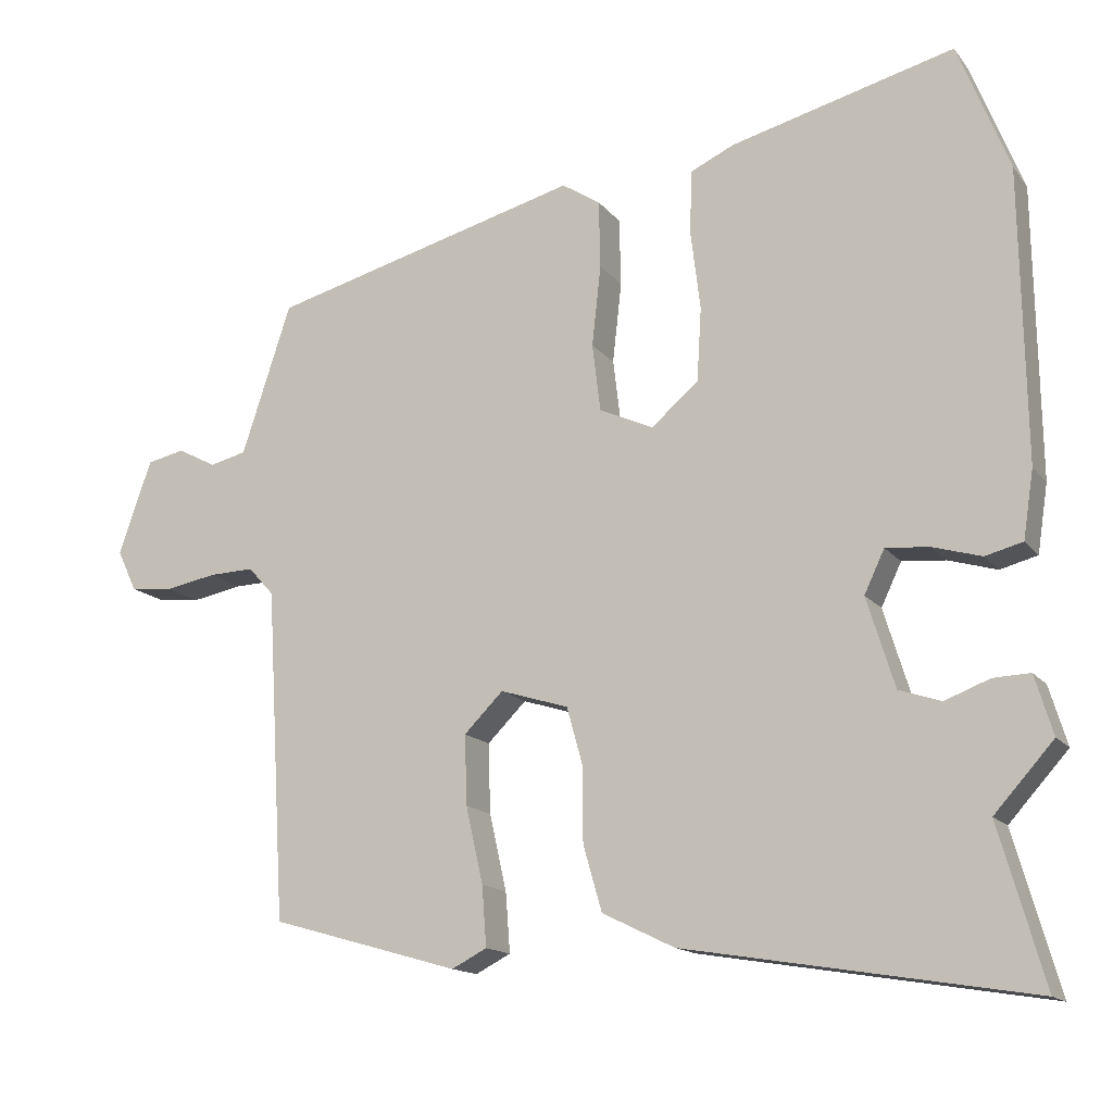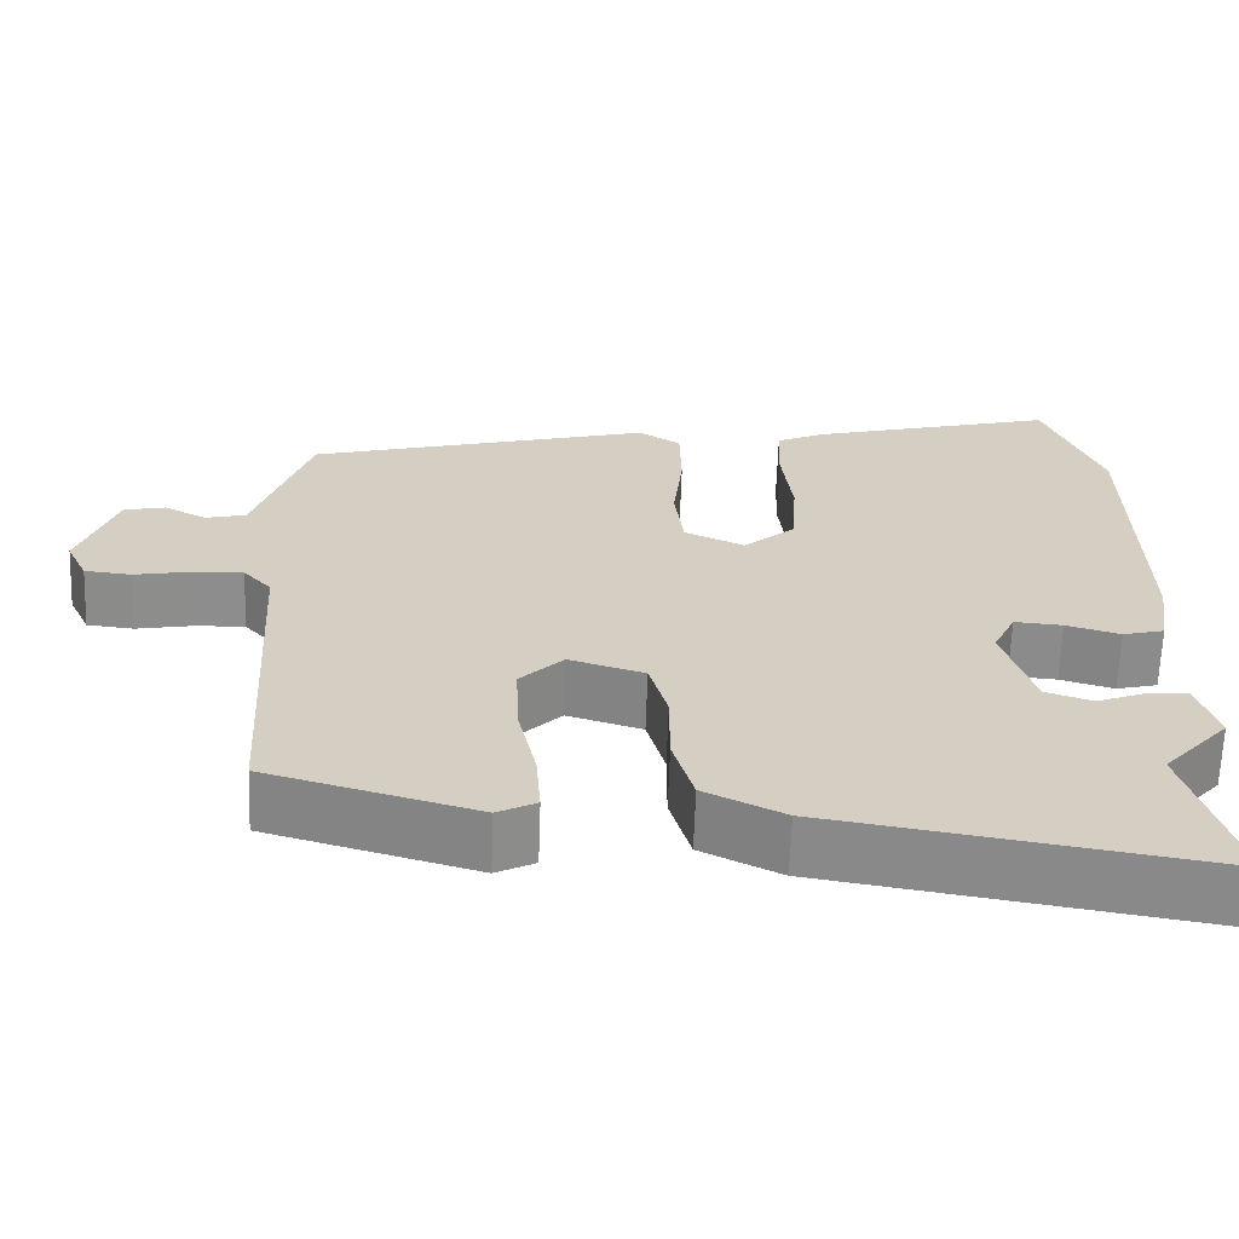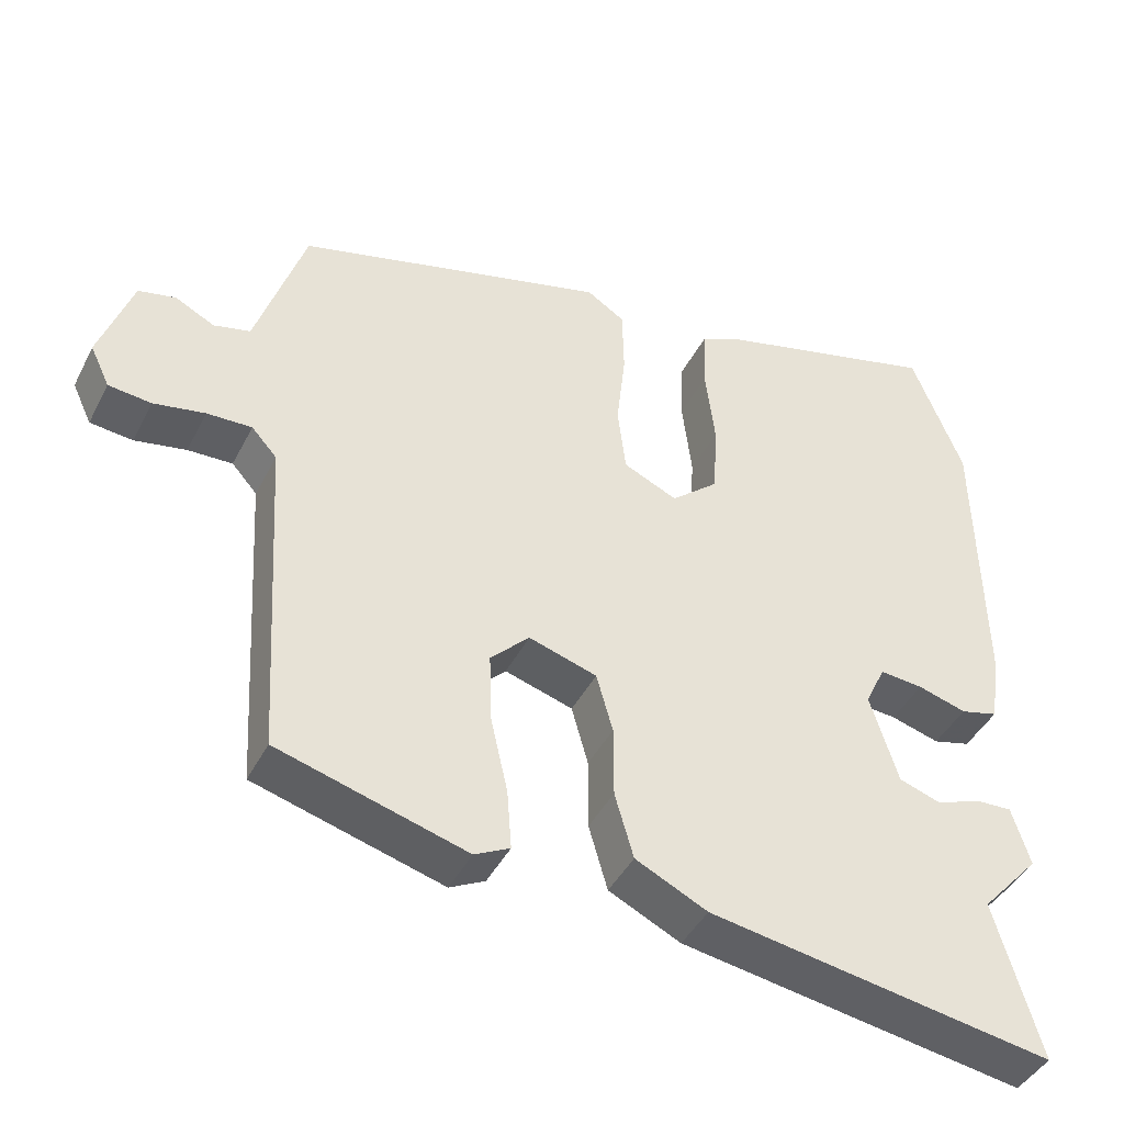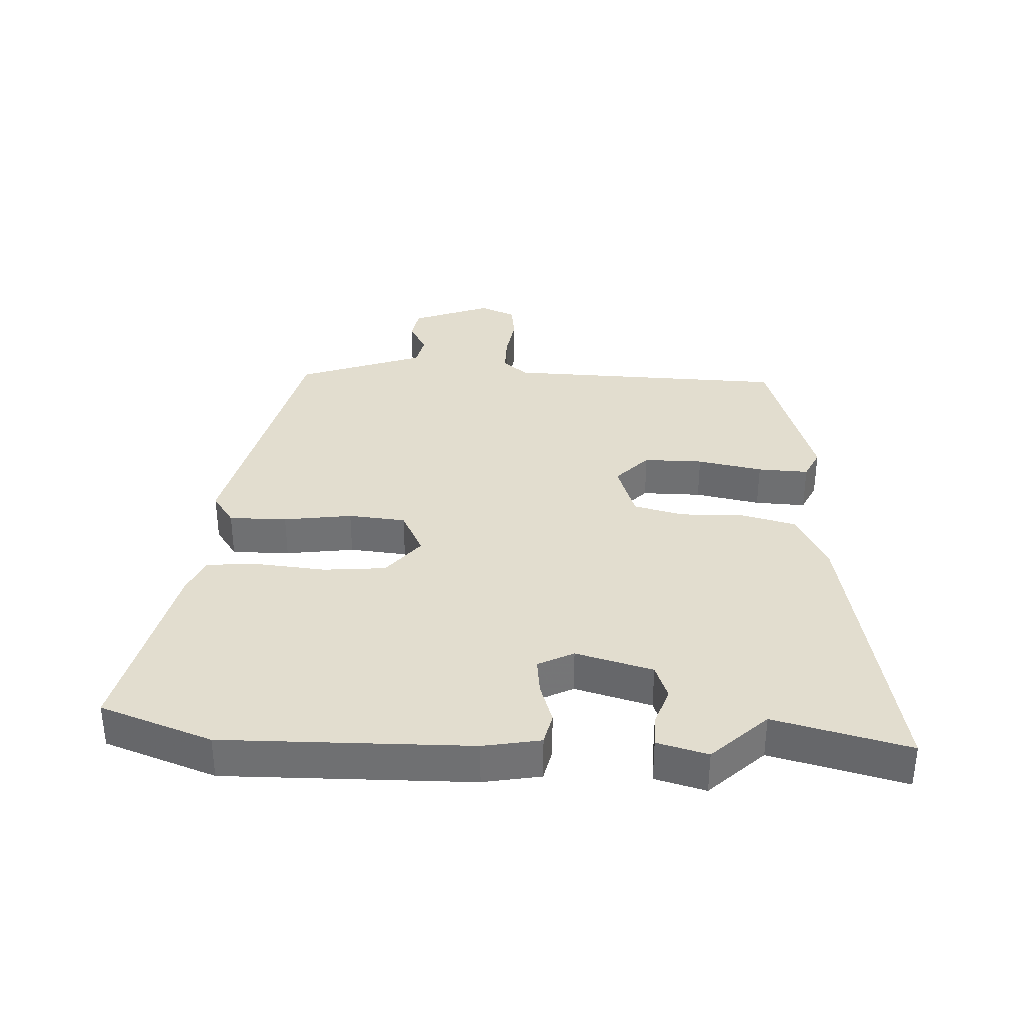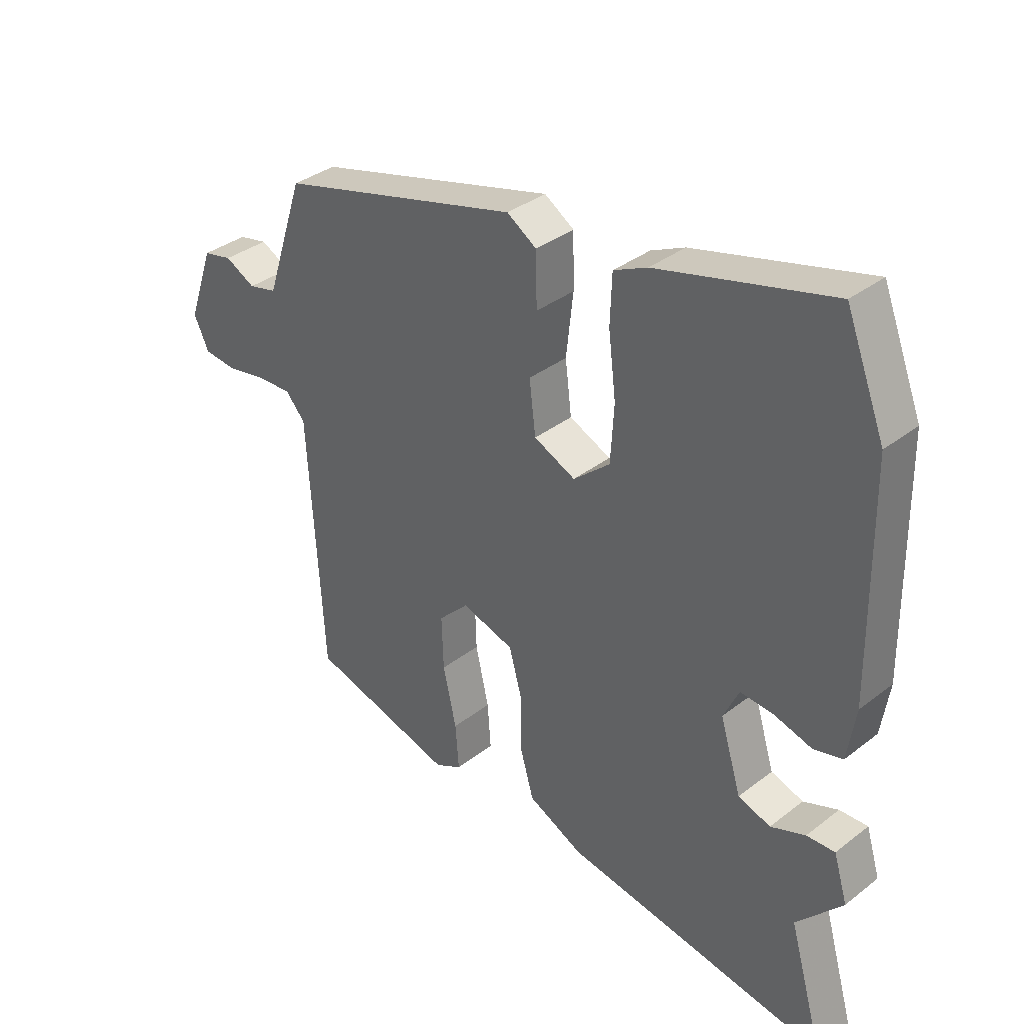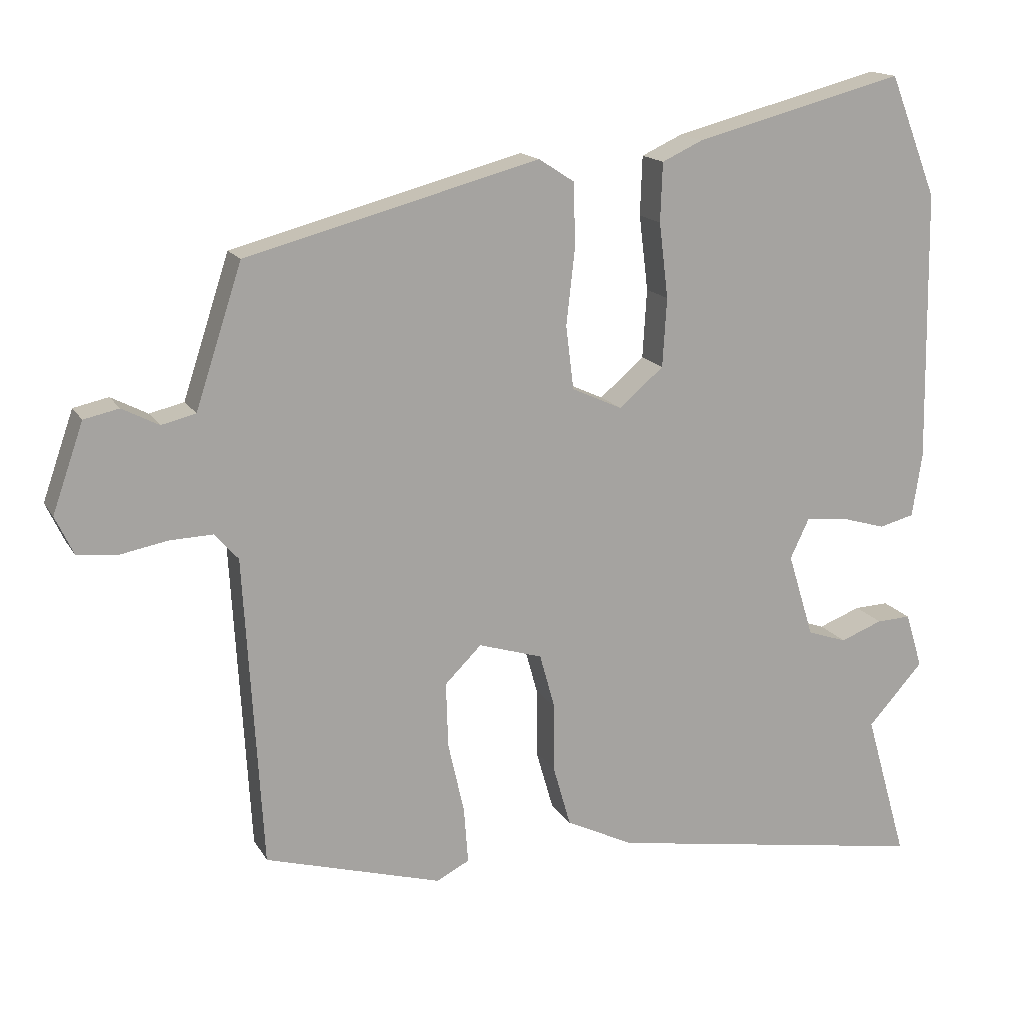
<metadata>
{"format":"obj","ext":"obj","renderer":"f3d","projection":"perspective","resolution":1024,"background":"white","views":[{"elev":-14.8,"azim":24.1,"up":"+Z"},{"elev":-64.5,"azim":-2.0,"up":"+Z"},{"elev":-42.9,"azim":-25.5,"up":"+Z"},{"elev":34.8,"azim":91.1,"up":"+Y"},{"elev":35.4,"azim":44.4,"up":"+Z"},{"elev":15.7,"azim":-20.6,"up":"+Z"}]}
</metadata>
<code>
v -0.493 0.07 -0.435
v -0.519 0.07 0.008
v -0.553 0.07 0.046
v -0.613 0.07 0.044
v -0.682 0.07 0.031
v -0.739 0.07 0.037
v -0.765 0.07 0.092
v -0.721 0.07 0.218
v -0.671 0.07 0.229
v -0.619 0.07 0.202
v -0.57 0.07 0.214
v -0.528 0.07 0.342
v -0.504 0.07 0.415
v -0.087 0.07 0.526
v -0.036 0.07 0.493
v -0.034 0.07 0.402
v -0.046 0.07 0.294
v -0.035 0.07 0.204
v 0.037 0.07 0.171
v 0.1 0.07 0.225
v 0.106 0.07 0.323
v 0.093 0.07 0.43
v 0.096 0.07 0.514
v 0.154 0.07 0.541
v 0.453 0.07 0.619
v 0.521 0.07 0.446
v 0.527 0.07 0.058
v 0.513 0.07 -0.033
v 0.463 0.07 -0.046
v 0.398 0.07 -0.027
v 0.34 0.07 -0.022
v 0.313 0.07 -0.079
v 0.35 0.07 -0.199
v 0.406 0.07 -0.218
v 0.466 0.07 -0.195
v 0.515 0.07 -0.193
v 0.539 0.07 -0.272
v 0.46 0.07 -0.36
v 0.52 0.07 -0.57
v 0.06 0.07 -0.494
v -0.036 0.07 -0.447
v -0.061 0.07 -0.36
v -0.061 0.07 -0.263
v -0.083 0.07 -0.184
v -0.174 0.07 -0.156
v -0.226 0.07 -0.208
v -0.223 0.07 -0.301
v -0.2 0.07 -0.403
v -0.194 0.07 -0.483
v -0.241 0.07 -0.507
v -0.493 0 -0.435
v -0.519 0 0.008
v -0.553 0 0.046
v -0.613 0 0.044
v -0.682 0 0.031
v -0.739 0 0.037
v -0.765 0 0.092
v -0.721 0 0.218
v -0.671 0 0.229
v -0.619 0 0.202
v -0.57 0 0.214
v -0.528 0 0.342
v -0.504 0 0.415
v -0.087 0 0.526
v -0.036 0 0.493
v -0.034 0 0.402
v -0.046 0 0.294
v -0.035 0 0.204
v 0.037 0 0.171
v 0.1 0 0.225
v 0.106 0 0.323
v 0.093 0 0.43
v 0.096 0 0.514
v 0.154 0 0.541
v 0.453 0 0.619
v 0.521 0 0.446
v 0.527 0 0.058
v 0.513 0 -0.033
v 0.463 0 -0.046
v 0.398 0 -0.027
v 0.34 0 -0.022
v 0.313 0 -0.079
v 0.35 0 -0.199
v 0.406 0 -0.218
v 0.466 0 -0.195
v 0.515 0 -0.193
v 0.539 0 -0.272
v 0.46 0 -0.36
v 0.52 0 -0.57
v 0.06 0 -0.494
v -0.036 0 -0.447
v -0.061 0 -0.36
v -0.061 0 -0.263
v -0.083 0 -0.184
v -0.174 0 -0.156
v -0.226 0 -0.208
v -0.223 0 -0.301
v -0.2 0 -0.403
v -0.194 0 -0.483
v -0.241 0 -0.507
f 50 1 2
f 49 50 2
f 48 49 2
f 47 48 2
f 46 47 2 3
f 45 46 3
f 44 45 3
f 41 42 43
f 40 41 43
f 39 40 43
f 38 39 43
f 38 43 44
f 36 37 38
f 35 36 38
f 34 35 38
f 38 44 3
f 34 38 3
f 33 34 3
f 28 29 30
f 27 28 30
f 26 27 30
f 25 26 30
f 24 25 30
f 23 24 30
f 22 23 30
f 21 22 30
f 20 21 30 31
f 19 20 31 32
f 15 16 17
f 14 15 17
f 13 14 17
f 12 13 17
f 11 12 17
f 10 11 17 18
f 8 9 10
f 7 8 10
f 6 7 10
f 5 6 10
f 4 5 10
f 10 18 19
f 4 10 19
f 3 4 19
f 3 19 32 33
f 52 51 100
f 52 100 99
f 52 99 98
f 52 98 97
f 53 52 97 96
f 53 96 95
f 53 95 94
f 93 92 91
f 93 91 90
f 93 90 89
f 93 89 88
f 94 93 88
f 88 87 86
f 88 86 85
f 88 85 84
f 53 94 88
f 53 88 84
f 53 84 83
f 80 79 78
f 80 78 77
f 80 77 76
f 80 76 75
f 80 75 74
f 80 74 73
f 80 73 72
f 80 72 71
f 81 80 71 70
f 82 81 70 69
f 67 66 65
f 67 65 64
f 67 64 63
f 67 63 62
f 67 62 61
f 68 67 61 60
f 60 59 58
f 60 58 57
f 60 57 56
f 60 56 55
f 60 55 54
f 69 68 60
f 69 60 54
f 69 54 53
f 83 82 69 53
f 1 51 52 2
f 2 52 53 3
f 3 53 54 4
f 4 54 55 5
f 5 55 56 6
f 6 56 57 7
f 7 57 58 8
f 8 58 59 9
f 9 59 60 10
f 10 60 61 11
f 11 61 62 12
f 12 62 63 13
f 13 63 64 14
f 14 64 65 15
f 15 65 66 16
f 16 66 67 17
f 17 67 68 18
f 18 68 69 19
f 19 69 70 20
f 20 70 71 21
f 21 71 72 22
f 22 72 73 23
f 23 73 74 24
f 24 74 75 25
f 25 75 76 26
f 26 76 77 27
f 27 77 78 28
f 28 78 79 29
f 29 79 80 30
f 30 80 81 31
f 31 81 82 32
f 32 82 83 33
f 33 83 84 34
f 34 84 85 35
f 35 85 86 36
f 36 86 87 37
f 37 87 88 38
f 38 88 89 39
f 39 89 90 40
f 40 90 91 41
f 41 91 92 42
f 42 92 93 43
f 43 93 94 44
f 44 94 95 45
f 45 95 96 46
f 46 96 97 47
f 47 97 98 48
f 48 98 99 49
f 49 99 100 50
f 50 100 51 1

</code>
